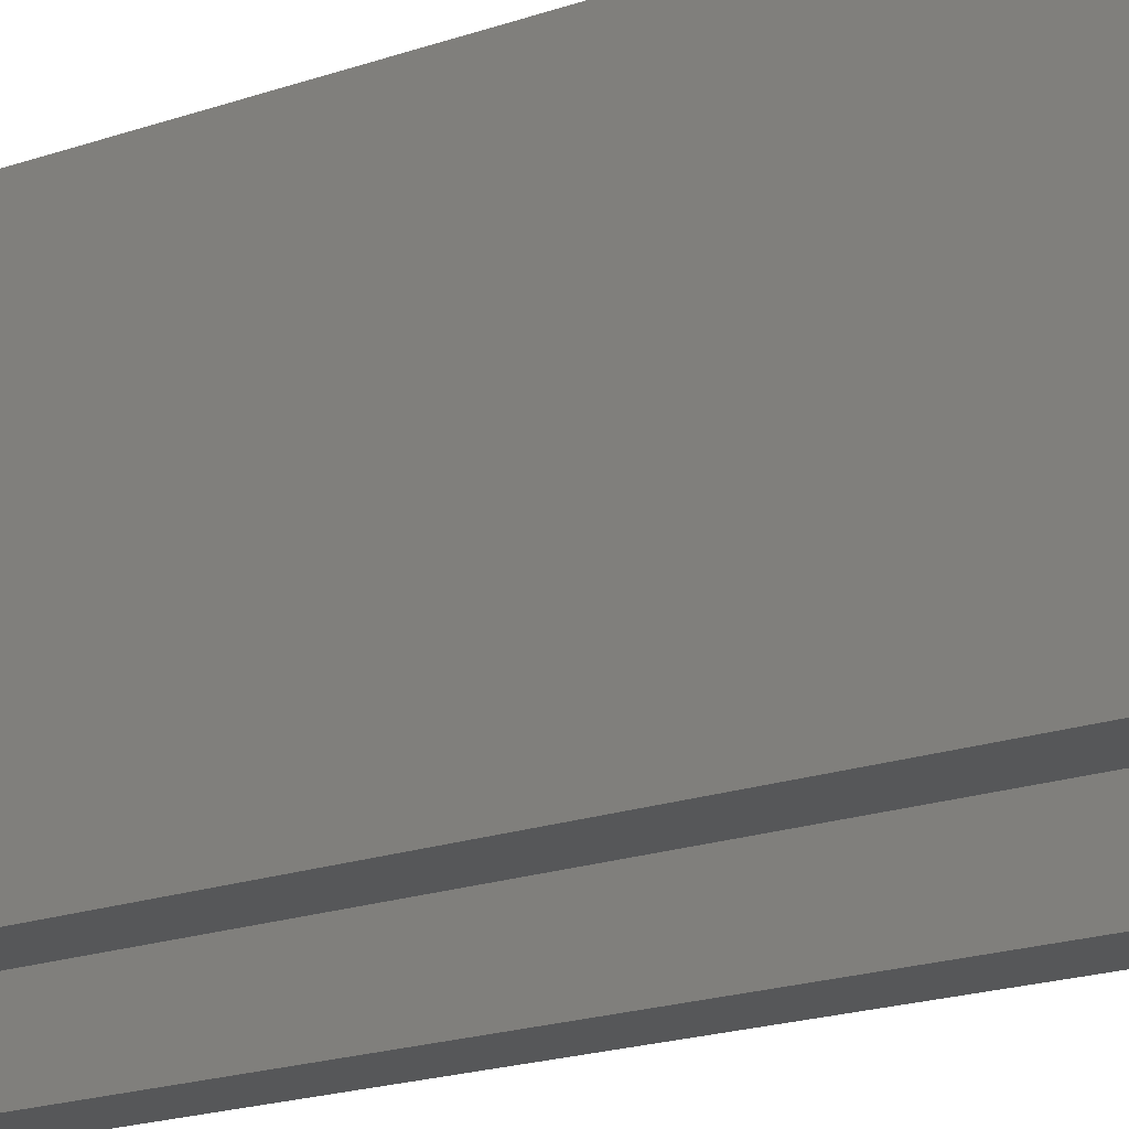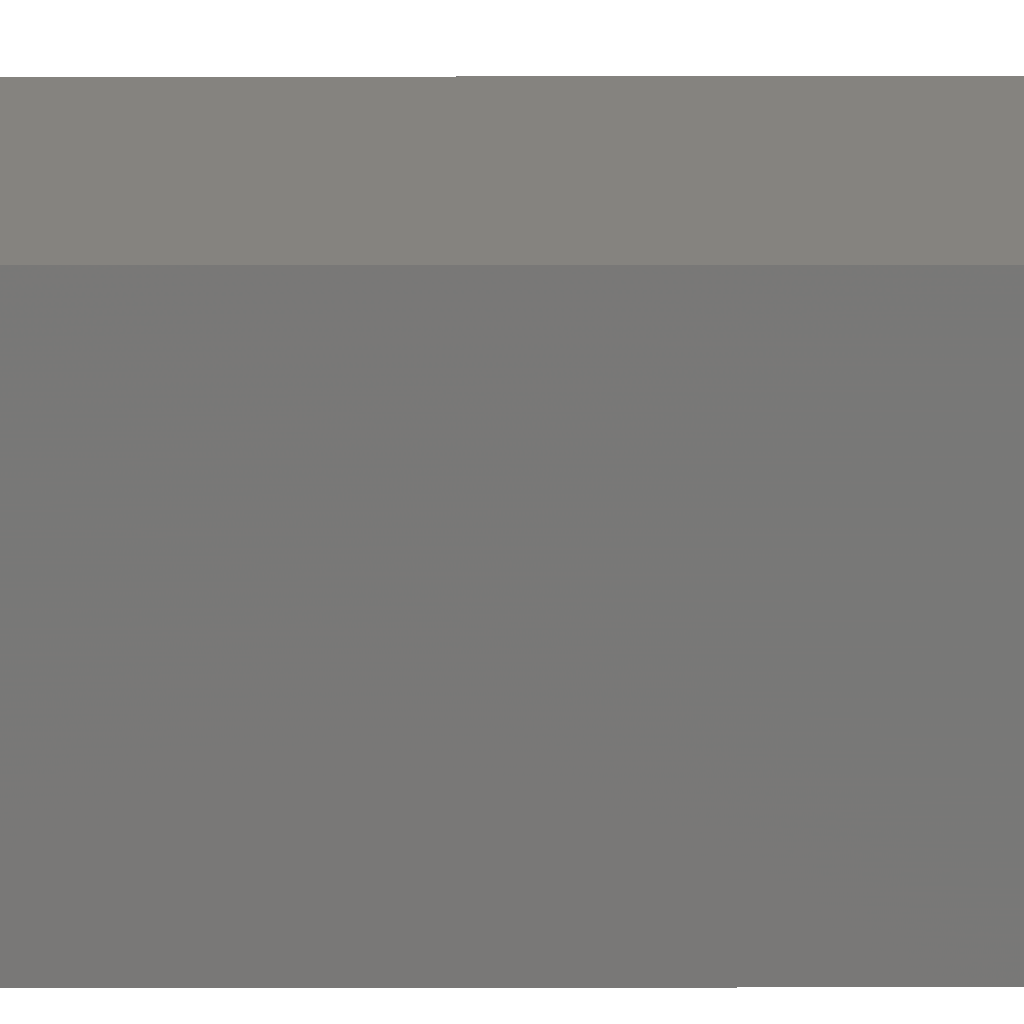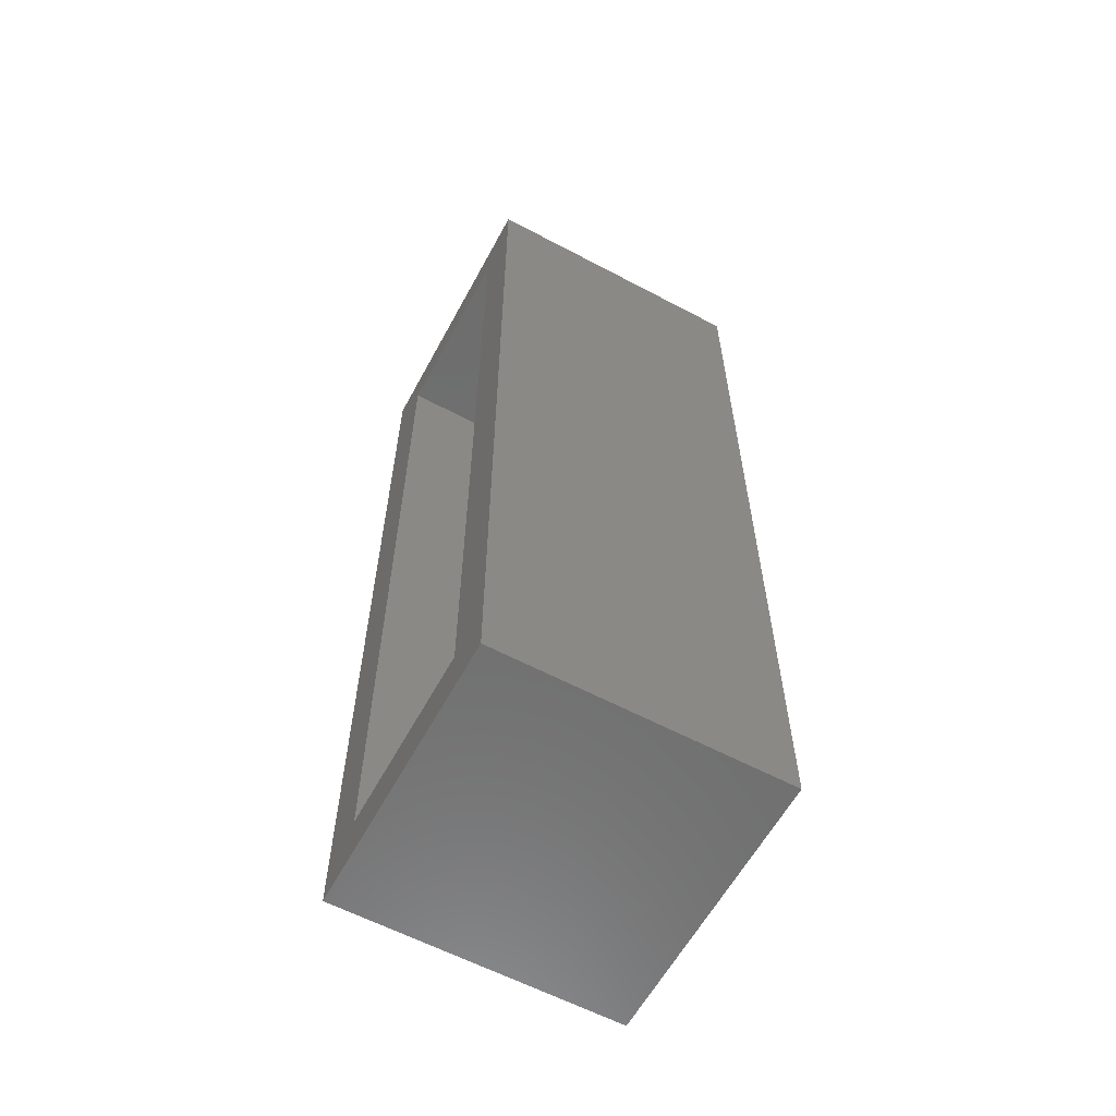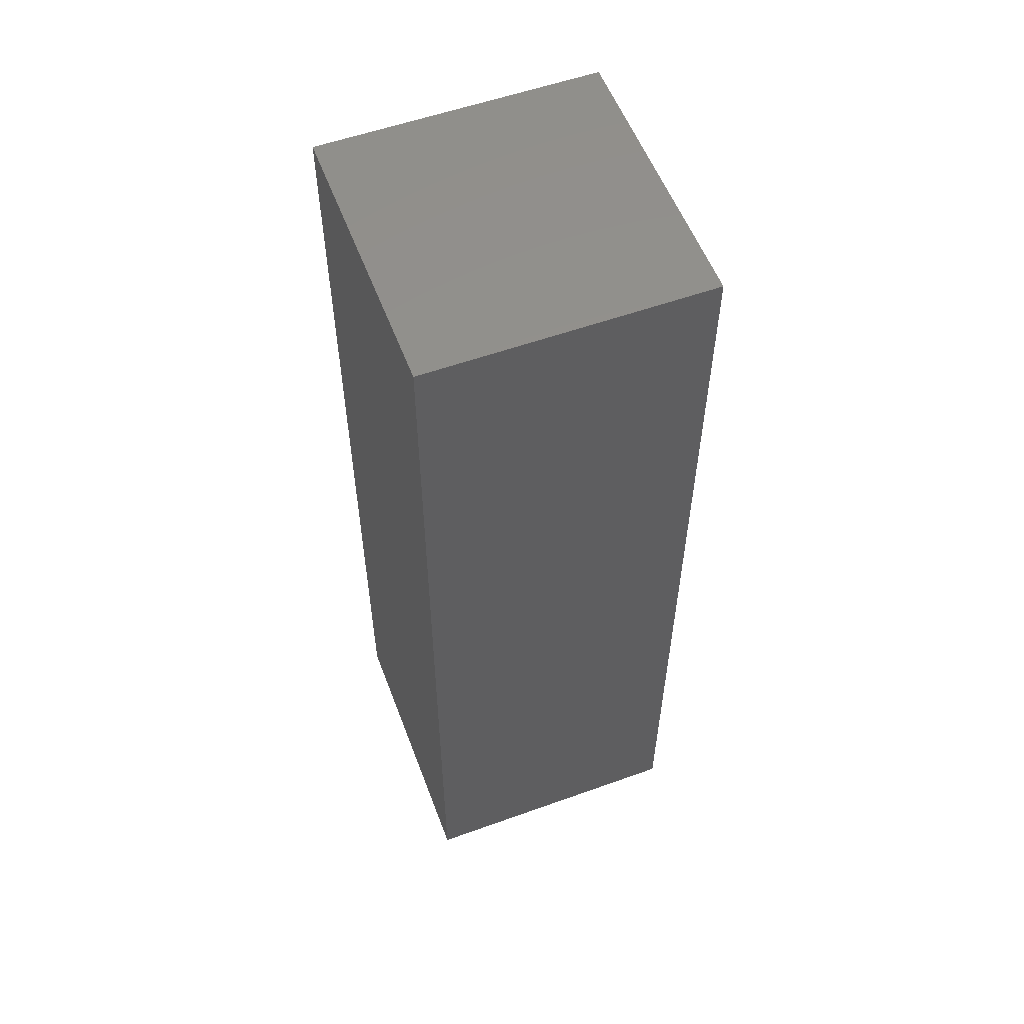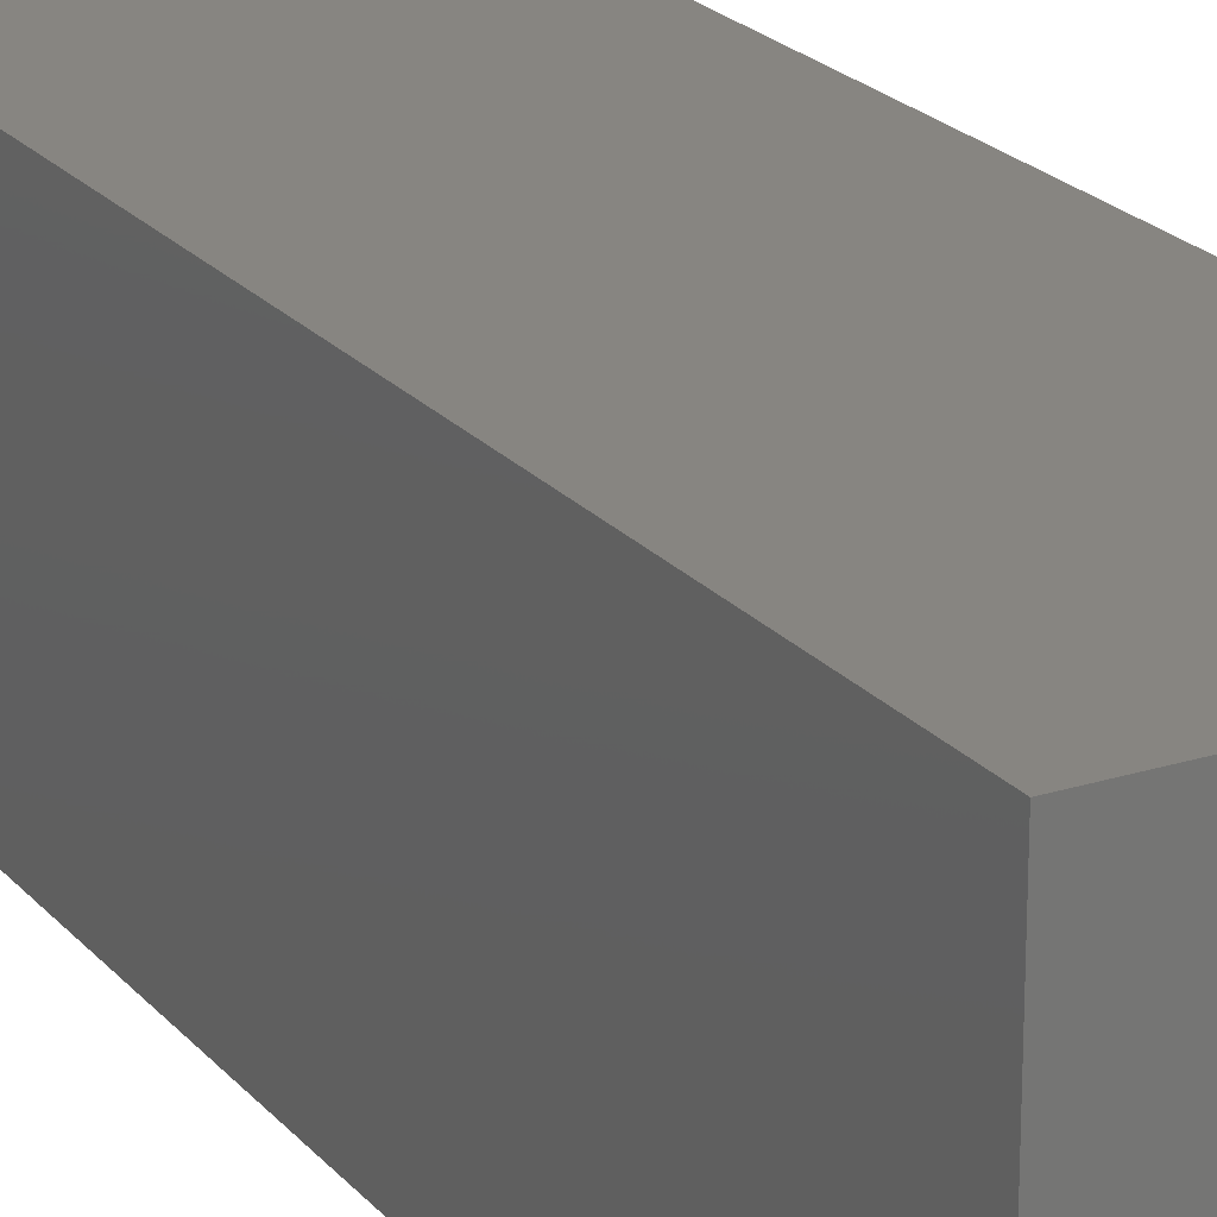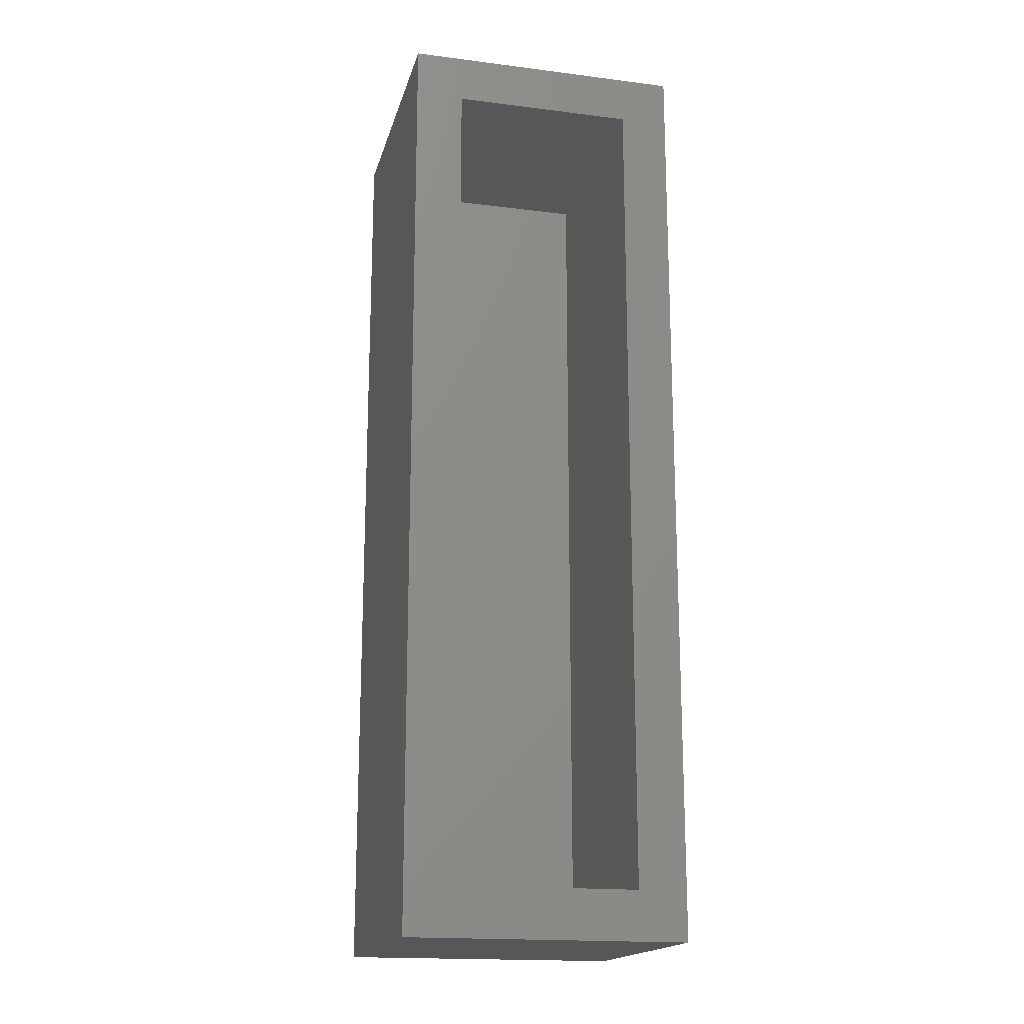
<metadata>
{"format":"stl","ext":"stl","renderer":"f3d","projection":"perspective","resolution":1024,"background":"white","views":[{"elev":-17.7,"azim":125.6,"up":"+Y"},{"elev":18.9,"azim":89.9,"up":"+Y"},{"elev":-60.6,"azim":61.6,"up":"+Z"},{"elev":56.0,"azim":159.4,"up":"+Z"},{"elev":21.9,"azim":151.0,"up":"+Y"},{"elev":-17.7,"azim":-13.9,"up":"+Z"}]}
</metadata>
<code>
# stl→obj: 16 verts, 28 faces
v 0 0 -0.75
v 0.03906 0 -0.03906
v 0 0 0
v 0.1851 0 -0.03906
v 0.2242 0 0
v 0.03906 0 -0.7109
v 0.2242 0 -0.75
v 0.1851 0 -0.7109
v 0.1851 0.1875 -0.03906
v 0.1851 0.1875 -0.7109
v 0.03906 0.1875 -0.03906
v 0.03906 0.1875 -0.7109
v 0 0.2266 -0.75
v 0.2242 0.2266 -0.75
v 0 0.2266 0
v 0.2242 0.2266 0
f 1 2 3
f 3 2 4
f 3 4 5
f 2 1 6
f 6 1 7
f 6 7 8
f 8 7 5
f 8 5 4
f 4 9 8
f 8 9 10
f 11 2 12
f 12 2 6
f 2 11 4
f 4 11 9
f 6 8 12
f 12 8 10
f 9 11 10
f 10 11 12
f 1 13 7
f 7 13 14
f 3 5 15
f 15 5 16
f 15 13 3
f 3 13 1
f 16 14 15
f 15 14 13
f 5 7 16
f 16 7 14

</code>
